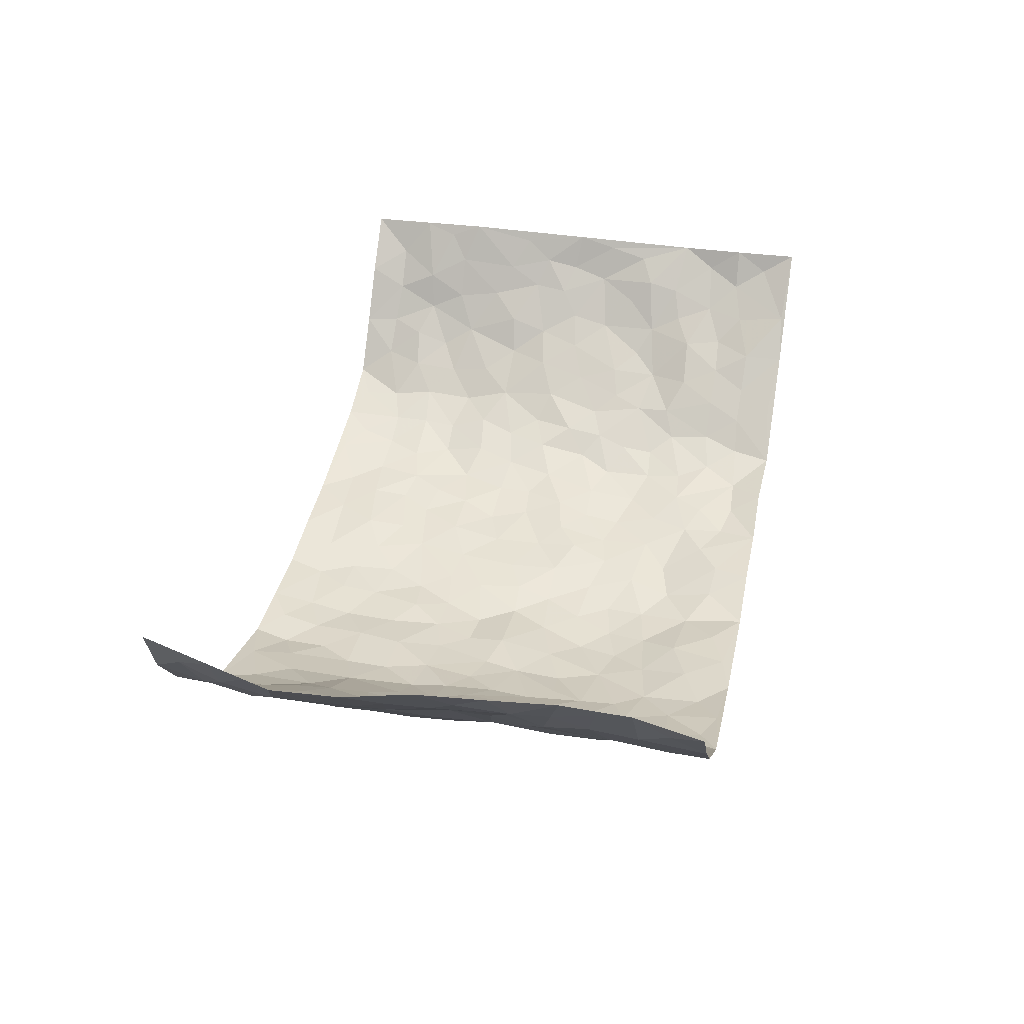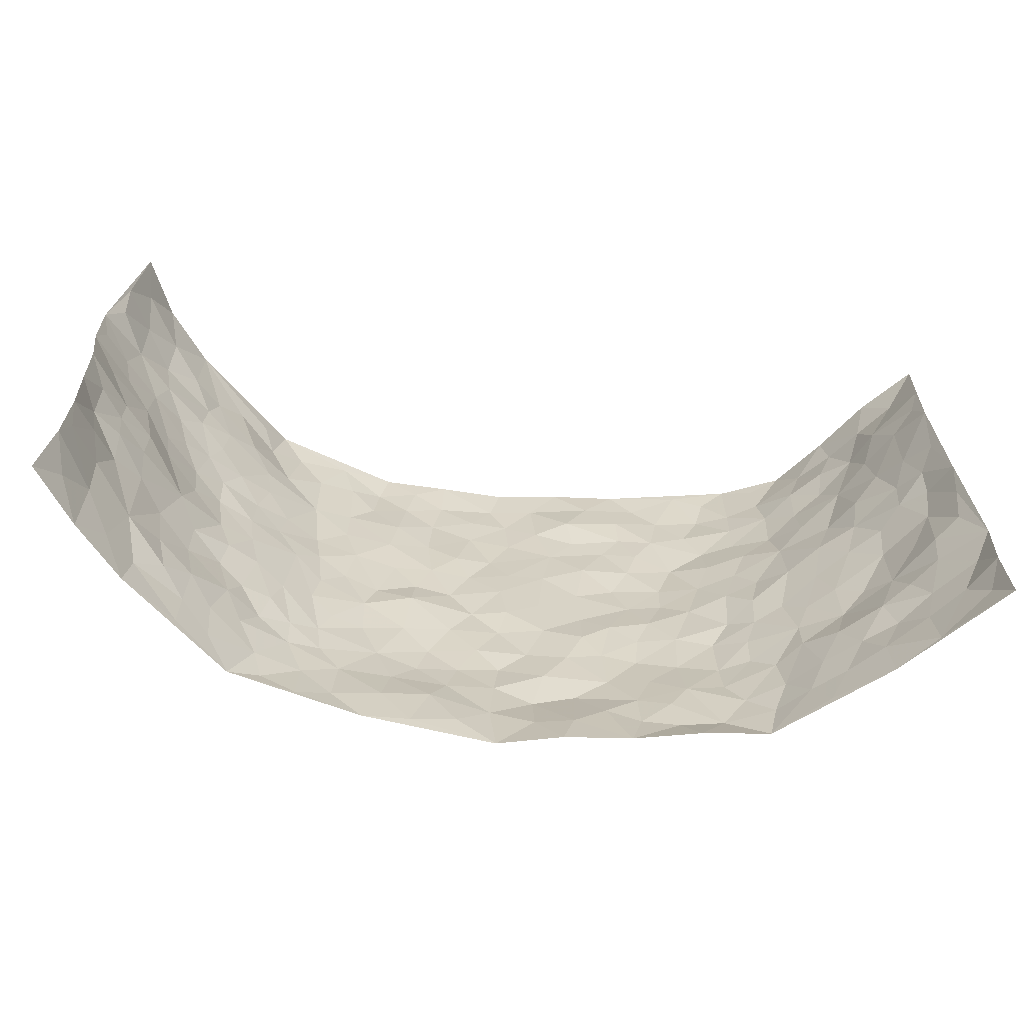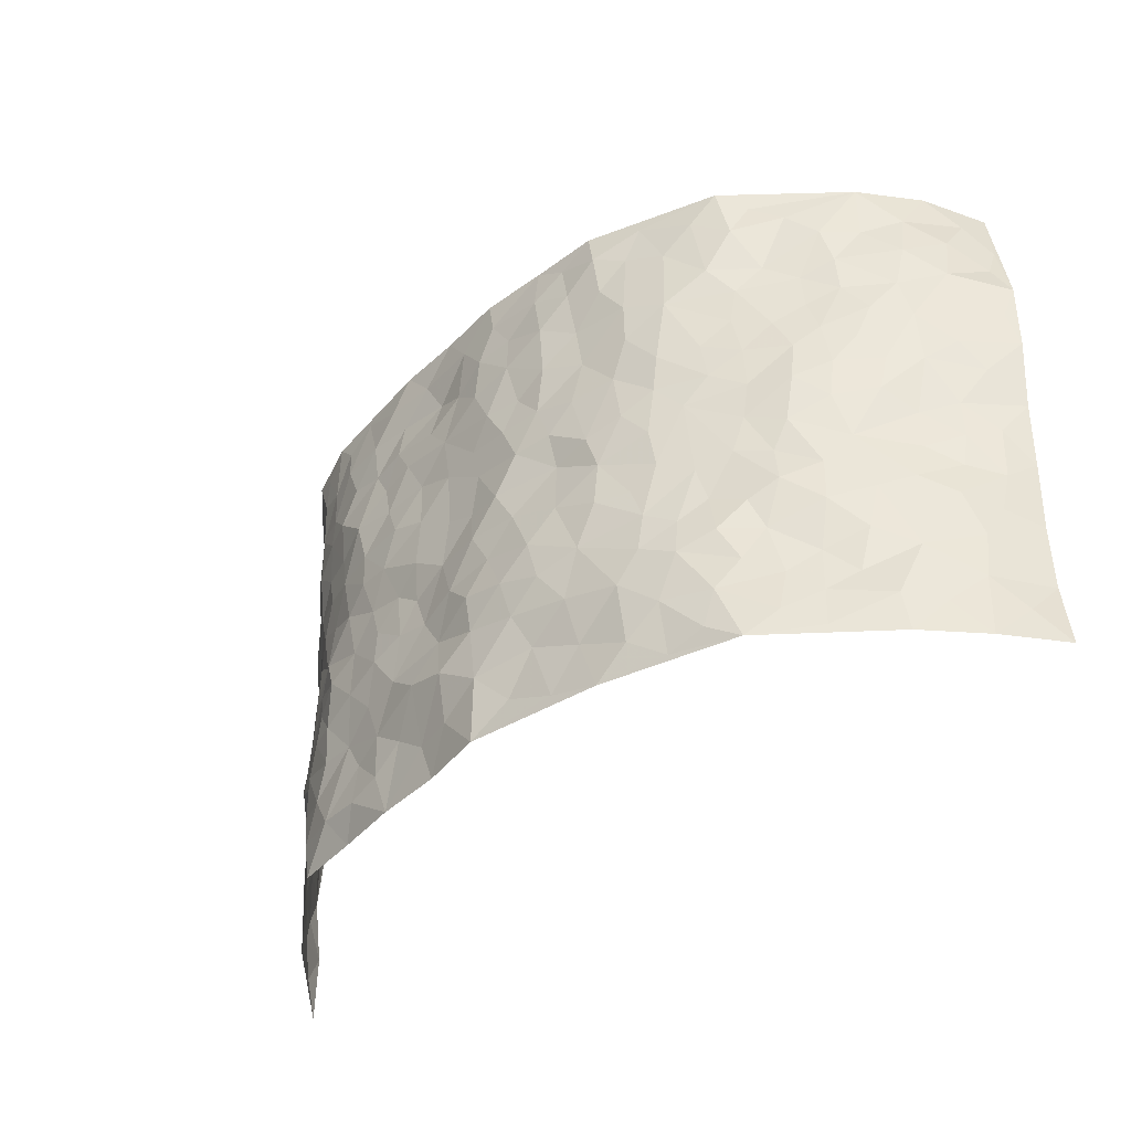
<metadata>
{"format":"obj","ext":"obj","renderer":"f3d","projection":"perspective","resolution":1024,"background":"white","views":[{"elev":36.6,"azim":-78.2,"up":"+Z"},{"elev":-64.1,"azim":-8.1,"up":"+Y"},{"elev":-40.3,"azim":-137.3,"up":"+Y"}]}
</metadata>
<code>
v -0.834 0.003581 0.2903
v -0.7989 0.9891 0.3149
v 0.8353 0.003802 0.2922
v 0.8314 0.9997 0.2874
v -0.7052 0.3935 0.1572
v -0.8264 0.5005 0.2953
v -0.7463 0.3584 0.2033
v -0.0003451 0.004377 -0.1375
v -0.8132 0.2519 0.3052
v -0.7922 0.3387 0.2503
v -0.6757 0.003169 0.1004
v -0.8154 0.1269 0.3035
v -0.6546 0.2935 0.0858
v -0.7593 0.003371 0.1918
v -0.7426 0.29 0.1841
v -0.4838 0.003529 -0.05712
v -0.8036 0.1895 0.2857
v -0.2949 0.1676 -0.1212
v -0.6968 0.3233 0.1377
v -0.7575 0.122 0.2007
v -0.7945 0.0655 0.2499
v -0.7151 0.066 0.1482
v -0.621 0.1278 0.06759
v -0.667 0.07662 0.0938
v -0.7615 0.209 0.2119
v -0.7787 0.2716 0.2441
v -0.6946 0.1789 0.1304
v -0.6406 0.2104 0.07448
v -0.7561 0.4884 0.2033
v -0.8205 0.3763 0.3
v -0.669 0.9966 0.108
v -0.5133 0.2232 -0.01728
v 0.257 0.1585 -0.1058
v -0.8475 0.7481 0.2783
v -0.3659 0.3933 -0.1003
v -0.7111 0.7522 0.1348
v -0.7266 0.8308 0.143
v -0.5552 0.4421 0.001989
v -0.5731 0.6056 0.01213
v -0.4828 0.9961 -0.05346
v -0.8316 0.6858 0.2618
v -0.6233 0.562 0.04808
v -0.3897 0.7529 -0.09399
v -0.4932 0.2804 -0.03616
v -0.4524 0.226 -0.06606
v -0.4812 0.1633 -0.04412
v -0.4406 0.6359 -0.06596
v -0.3658 0.5593 -0.1007
v 0.1643 0.4743 -0.1248
v -0.335 0.2216 -0.1149
v -0.2118 0.6109 -0.1327
v -0.3757 0.6285 -0.1019
v -0.3011 0.05878 -0.1093
v -0.5895 0.7099 0.03684
v -0.3936 0.1951 -0.0949
v -0.7729 0.6167 0.1992
v -0.03893 0.3489 -0.1508
v 0.05693 0.3401 -0.1428
v 0.2951 0.4511 -0.1012
v -0.09647 0.5521 -0.1479
v -0.1669 0.5564 -0.1406
v 0.09055 0.6308 -0.125
v -0.5958 0.346 0.03346
v -0.6853 0.5731 0.1107
v -0.8175 0.8066 0.2654
v -0.5339 0.1304 -0.006033
v -0.3638 0.0139 -0.08705
v -0.7048 0.467 0.156
v -0.5763 0.1732 0.03382
v -0.5807 0.01982 0.02307
v -0.2428 0.00399 -0.1131
v -0.5796 0.08952 0.02683
v -0.5263 0.05465 -0.01831
v -0.4278 0.03849 -0.07807
v -0.4462 0.1053 -0.07223
v -0.7894 0.6846 0.2112
v -0.8187 0.8688 0.2898
v -0.6738 0.5085 0.1044
v -0.001182 0.9983 -0.1275
v -0.7272 0.6744 0.1474
v -0.5407 0.3149 -0.01219
v -0.4945 0.4609 -0.03074
v 0.004732 0.5719 -0.1352
v -0.05062 0.4837 -0.1479
v 0.002404 0.4204 -0.1475
v -0.1239 0.1307 -0.1298
v -0.5436 0.6696 0.0003242
v -0.7965 0.5617 0.2365
v -0.6764 0.6907 0.0973
v -0.4387 0.2972 -0.06328
v -0.5956 0.2673 0.03101
v -0.4853 0.6877 -0.03603
v -0.1739 0.4859 -0.1286
v -0.2639 0.4362 -0.1267
v -0.6088 0.6488 0.04405
v -0.01149 0.1188 -0.146
v -0.4092 0.51 -0.07798
v -0.3439 0.2887 -0.1117
v -0.2425 0.5038 -0.1318
v -0.1824 0.3828 -0.1412
v -0.8437 0.6235 0.2814
v -0.6551 0.6224 0.07963
v -0.7291 0.5786 0.1589
v -0.3613 0.111 -0.101
v -0.5037 0.5329 -0.02752
v -0.6304 0.406 0.0704
v -0.1321 0.3252 -0.1533
v -0.151 0.2502 -0.1497
v -0.5016 0.6113 -0.03096
v 0.1078 0.7286 -0.1227
v -0.004075 0.2158 -0.1508
v -0.07371 0.2741 -0.156
v 0.00495 0.2892 -0.1548
v -0.4211 0.3637 -0.07171
v -0.1977 0.1852 -0.1352
v -0.6147 0.4876 0.04516
v -0.5316 0.3807 -0.007929
v -0.4765 0.3913 -0.04157
v -0.309 0.5239 -0.1189
v -0.2615 0.3508 -0.134
v -0.3549 0.4669 -0.1048
v -0.2284 0.2715 -0.1387
v -0.09238 0.4122 -0.148
v -0.5699 0.5314 0.005608
v -0.09312 0.1994 -0.1478
v -0.2127 0.096 -0.118
v -0.3957 0.2588 -0.09028
v -0.7944 0.4382 0.254
v -0.7548 0.4212 0.208
v 0.09037 0.4231 -0.1301
v 0.2073 0.2386 -0.1219
v 0.08051 0.5173 -0.1281
v 0.01754 0.4883 -0.1354
v 0.1638 0.3934 -0.1172
v 0.7168 0.496 0.1423
v 0.2179 0.4342 -0.1116
v 0.2657 0.314 -0.1162
v 0.1588 0.568 -0.1229
v 0.12 0.9974 -0.1095
v -0.2939 0.6192 -0.1189
v 0.4213 0.8792 -0.0756
v 0.4838 0.9967 -0.04963
v -0.2155 0.7809 -0.1244
v -0.05954 0.8643 -0.1344
v -0.3222 0.3489 -0.1146
v -0.4498 0.5655 -0.06
v -0.07321 0.05537 -0.1288
v -0.1567 0.02458 -0.1209
v 0.117 0.005036 -0.1076
v 0.01288 0.8599 -0.1347
v -0.01745 0.7002 -0.1406
v 0.4182 0.1962 -0.07669
v 0.3404 0.29 -0.1008
v 0.5618 0.5249 0.01389
v 0.5092 0.5455 -0.02804
v 0.4498 0.1347 -0.06372
v 0.5112 0.2272 -0.03415
v 0.4126 0.3615 -0.08425
v 0.02131 0.6413 -0.1335
v -0.06034 0.6283 -0.1434
v -0.1481 0.73 -0.1372
v -0.0876 0.6935 -0.1355
v -0.0612 0.7914 -0.1387
v -0.1375 0.6334 -0.1389
v 0.02049 0.7746 -0.1357
v 0.2416 0.9976 -0.09726
v -0.01965 0.9267 -0.1351
v -0.2716 0.8458 -0.1253
v -0.2017 0.8801 -0.1325
v -0.3175 0.7802 -0.1156
v -0.2474 0.9982 -0.1255
v -0.2289 0.6958 -0.1235
v -0.3194 0.6994 -0.1155
v -0.1419 0.8299 -0.1392
v -0.1244 0.998 -0.1255
v 0.2166 0.7457 -0.1102
v 0.1722 0.667 -0.1129
v 0.3256 0.5948 -0.1038
v 0.2599 0.5227 -0.1141
v 0.2646 0.6655 -0.1063
v 0.4228 0.7434 -0.08195
v 0.3548 0.6829 -0.09966
v 0.284 0.7327 -0.09937
v 0.06706 0.9282 -0.1223
v 0.07739 0.8225 -0.1221
v 0.142 0.8564 -0.1024
v 0.2475 0.8722 -0.09555
v 0.3193 0.7927 -0.09271
v 0.2314 0.5958 -0.1184
v -0.775 0.8652 0.2111
v -0.6353 0.8154 0.06855
v -0.7757 0.7737 0.1932
v -0.7462 0.995 0.204
v -0.7848 0.9348 0.2543
v -0.7243 0.9194 0.1606
v -0.6715 0.884 0.1042
v -0.5745 0.9274 0.01932
v -0.6204 0.8844 0.05417
v -0.6383 0.745 0.07324
v -0.5328 0.8133 0.0003235
v -0.5833 0.7804 0.03698
v -0.5015 0.8986 -0.04149
v -0.3905 0.8769 -0.09089
v -0.525 0.9578 -0.01599
v -0.4578 0.8144 -0.0603
v -0.4401 0.9344 -0.07383
v -0.3451 0.9718 -0.09928
v -0.4946 0.7596 -0.03006
v -0.3219 0.9006 -0.1115
v -0.2626 0.9304 -0.1315
v 0.1547 0.7844 -0.1147
v 0.2527 0.8039 -0.1034
v 0.1853 0.9321 -0.1019
v 0.3901 0.8113 -0.08175
v 0.3348 0.8801 -0.09018
v 0.3767 0.9812 -0.07176
v 0.2859 0.9368 -0.09535
v 0.4369 0.9468 -0.06394
v 0.377 0.493 -0.08623
v 0.3243 0.5285 -0.1036
v 0.4732 0.6034 -0.04866
v 0.4254 0.664 -0.06925
v 0.4019 0.5876 -0.0816
v 0.3492 0.191 -0.08695
v 0.4722 0.3342 -0.05104
v 0.4494 0.5219 -0.05524
v 0.3448 0.3878 -0.09431
v -0.126 0.9148 -0.1368
v -0.1861 0.9575 -0.1286
v 0.3158 0.1341 -0.08994
v 0.5734 0.01457 0.03209
v 0.1995 0.334 -0.1203
v 0.2699 0.3851 -0.1092
v 0.5563 0.2475 0.007825
v 0.6754 0.9969 0.096
v 0.8432 0.2513 0.2844
v 0.4839 0.8104 -0.04932
v 0.6623 0.4862 0.09269
v 0.4815 0.7452 -0.0542
v 0.8255 0.5005 0.295
v 0.6307 0.293 0.05411
v 0.4922 0.4671 -0.0296
v 0.7106 0.3103 0.1299
v 0.5404 0.4149 -0.007141
v 0.4787 0.001267 -0.04676
v 0.08814 0.2522 -0.1331
v 0.4946 0.07635 -0.04207
v 0.1324 0.3195 -0.1257
v 0.415 0.2664 -0.08319
v 0.7711 0.2653 0.2063
v 0.6034 0.4606 0.04331
v 0.55 0.08201 0.006205
v 0.4448 0.4259 -0.06828
v 0.578 0.3708 0.02056
v 0.2848 0.2334 -0.1061
v 0.472 0.2713 -0.05707
v 0.2601 0.07968 -0.1014
v 0.3584 0.006093 -0.06588
v 0.2387 0.004043 -0.09277
v 0.1973 0.1164 -0.11
v 0.06815 0.1704 -0.1479
v 0.1447 0.1902 -0.1366
v 0.5761 0.1476 0.02941
v 0.7122 0.4223 0.1265
v 0.679 0.2215 0.1199
v 0.606 0.08096 0.05413
v 0.6268 0.3834 0.05957
v 0.6694 0.3382 0.08521
v 0.7748 0.3261 0.2183
v 0.6815 0.5663 0.1111
v 0.637 0.1461 0.08161
v 0.6944 0.1503 0.1254
v 0.7516 0.3672 0.1778
v 0.8146 0.35 0.2589
v 0.7833 0.4389 0.2116
v 0.5577 0.3123 0.004408
v 0.7334 0.1066 0.1681
v 0.3276 0.06437 -0.09032
v 0.4064 0.06891 -0.07764
v 0.06894 0.07983 -0.1302
v 0.1384 0.07467 -0.1129
v 0.8154 0.7504 0.3013
v 0.6632 0.07998 0.1124
v 0.6091 0.2163 0.05739
v 0.8215 0.4252 0.2764
v 0.7917 0.5097 0.2309
v 0.7278 0.2504 0.1568
v 0.5187 0.1479 -0.02703
v 0.6675 0.002264 0.1118
v 0.4899 0.3936 -0.0381
v 0.816 0.06501 0.2564
v 0.8317 0.1275 0.2919
v 0.7509 0.1807 0.1787
v 0.7906 0.125 0.2223
v 0.7333 0.01044 0.1816
v 0.8183 0.1888 0.2508
v 0.6193 0.5544 0.06181
v 0.6457 0.6308 0.06986
v 0.5607 0.6341 0.004363
v 0.7335 0.6908 0.1717
v 0.6039 0.7692 0.02481
v 0.8093 0.6254 0.2799
v 0.6919 0.6408 0.13
v 0.7536 0.5949 0.1941
v 0.6778 0.7423 0.09691
v 0.7492 0.53 0.1872
v 0.7904 0.5744 0.2432
v 0.7712 0.6594 0.2266
v 0.6058 0.6906 0.03637
v 0.551 0.7214 -0.01643
v 0.497 0.6736 -0.03644
v 0.7468 0.852 0.1949
v 0.6609 0.8693 0.08289
v 0.7258 0.7759 0.1597
v 0.7723 0.7778 0.2322
v 0.7111 0.8429 0.1305
v 0.8218 0.875 0.2919
v 0.6533 0.8006 0.06498
v 0.8054 0.8119 0.278
v 0.6854 0.93 0.09946
v 0.7471 0.9974 0.1965
v 0.597 0.995 0.0003799
v 0.7329 0.9251 0.1636
v 0.7884 0.9279 0.2308
v 0.63 0.9317 0.04021
v 0.5459 0.8988 -0.02424
v 0.4854 0.8798 -0.05059
v 0.5404 0.9671 -0.02573
v 0.5548 0.8194 -0.01384
v 0.6053 0.8583 0.03036
f 29 6 128
f 12 21 20
f 26 10 9
f 55 45 46
f 27 19 15
f 26 9 17
f 101 6 88
f 12 1 21
f 7 15 19
f 125 86 96
f 84 123 85
f 129 29 128
f 25 27 15
f 12 20 17
f 73 75 66
f 22 14 11
f 26 17 25
f 9 12 17
f 25 15 26
f 5 129 7
f 52 146 48
f 55 18 50
f 7 19 5
f 20 27 25
f 124 82 105
f 41 76 34
f 20 14 22
f 14 20 21
f 14 21 1
f 24 22 11
f 24 27 22
f 72 66 69
f 69 32 91
f 70 24 11
f 24 23 27
f 17 20 25
f 27 20 22
f 10 15 7
f 10 26 15
f 23 28 27
f 27 13 19
f 28 23 69
f 13 27 28
f 119 121 94
f 10 7 129
f 6 30 128
f 9 10 30
f 36 192 80
f 80 102 89
f 118 81 44
f 64 103 78
f 115 126 86
f 45 32 46
f 91 63 13
f 129 68 29
f 95 87 54
f 95 54 199
f 202 40 204
f 82 97 105
f 29 88 6
f 18 55 104
f 148 126 71
f 38 82 124
f 50 18 122
f 117 82 38
f 5 19 106
f 82 117 118
f 80 64 102
f 127 45 55
f 194 77 190
f 98 35 114
f 39 124 105
f 127 50 98
f 106 19 13
f 66 75 46
f 39 95 42
f 63 117 38
f 95 89 102
f 101 56 76
f 51 140 99
f 18 53 126
f 62 83 132
f 45 127 90
f 112 113 57
f 103 29 68
f 130 85 58
f 109 39 105
f 35 94 121
f 113 246 58
f 151 165 163
f 120 100 94
f 114 127 98
f 192 190 65
f 95 39 87
f 36 191 37
f 67 104 74
f 56 101 88
f 13 63 106
f 192 34 76
f 268 241 243
f 108 115 125
f 93 84 60
f 133 84 85
f 156 288 157
f 101 76 41
f 80 103 64
f 105 97 146
f 99 61 51
f 92 109 47
f 125 96 111
f 158 227 153
f 75 104 55
f 69 66 32
f 81 91 32
f 106 78 68
f 42 64 78
f 77 34 65
f 24 70 72
f 75 73 16
f 16 71 67
f 2 34 77
f 13 28 91
f 103 56 88
f 56 80 76
f 72 69 23
f 11 16 70
f 16 73 70
f 16 67 74
f 115 18 126
f 24 72 23
f 73 72 70
f 16 74 75
f 72 73 66
f 32 45 44
f 84 83 60
f 66 46 32
f 78 106 116
f 117 63 81
f 67 53 104
f 103 68 78
f 69 91 28
f 36 80 89
f 106 38 116
f 106 68 5
f 81 118 117
f 62 132 138
f 32 44 81
f 53 67 71
f 57 58 85
f 123 100 107
f 93 60 61
f 33 230 224
f 8 96 147
f 132 133 130
f 140 48 119
f 93 100 123
f 122 98 50
f 164 60 160
f 53 71 126
f 125 112 108
f 193 194 195
f 75 55 46
f 63 91 81
f 56 103 80
f 196 198 31
f 18 104 53
f 121 48 97
f 38 106 63
f 118 97 82
f 97 35 121
f 51 172 140
f 130 134 49
f 87 39 109
f 288 252 263
f 97 114 35
f 47 43 92
f 57 113 58
f 248 130 58
f 34 101 41
f 114 90 127
f 116 124 42
f 145 94 35
f 118 114 97
f 167 79 175
f 98 145 35
f 85 123 57
f 43 47 52
f 199 36 89
f 42 78 116
f 159 83 62
f 88 29 103
f 74 104 75
f 118 44 90
f 173 140 172
f 42 95 102
f 190 192 37
f 65 190 77
f 89 95 199
f 125 111 112
f 92 87 109
f 18 115 122
f 177 180 176
f 112 57 107
f 109 105 146
f 93 94 100
f 285 286 275
f 96 86 147
f 137 232 131
f 57 123 107
f 87 92 208
f 49 134 136
f 132 130 49
f 161 164 162
f 50 127 55
f 122 108 107
f 122 107 100
f 48 140 52
f 118 90 114
f 99 119 94
f 123 84 93
f 36 37 192
f 48 121 119
f 120 122 100
f 39 42 124
f 38 124 116
f 248 58 246
f 44 45 90
f 98 122 120
f 146 52 47
f 94 93 99
f 168 209 170
f 212 183 188
f 202 197 200
f 42 102 64
f 107 108 112
f 99 93 61
f 8 280 96
f 112 111 113
f 125 115 86
f 115 108 122
f 128 30 10
f 5 68 129
f 10 129 128
f 132 49 138
f 83 84 133
f 130 133 85
f 83 133 132
f 248 134 130
f 156 152 224
f 151 110 165
f 212 186 211
f 153 224 249
f 254 251 244
f 246 261 262
f 225 158 249
f 49 136 179
f 185 184 150
f 214 188 181
f 181 188 182
f 161 163 174
f 143 170 172
f 110 211 185
f 184 79 167
f 174 228 169
f 62 110 159
f 163 150 144
f 210 169 229
f 170 143 168
f 176 211 110
f 98 120 145
f 94 145 120
f 48 146 97
f 109 146 47
f 148 86 126
f 147 86 148
f 71 8 148
f 8 147 148
f 244 276 254
f 232 136 134
f 174 143 161
f 60 83 160
f 163 162 151
f 159 160 83
f 261 281 262
f 259 281 149
f 219 220 59
f 246 113 111
f 33 255 131
f 157 256 152
f 137 255 153
f 230 278 279
f 262 260 33
f 154 155 242
f 131 255 137
f 248 131 232
f 281 280 149
f 259 258 278
f 220 179 59
f 159 151 160
f 162 160 151
f 164 61 60
f 228 174 144
f 144 174 163
f 159 110 151
f 161 172 164
f 186 184 185
f 161 162 163
f 61 164 51
f 160 162 164
f 187 217 213
f 150 163 165
f 205 202 200
f 79 184 139
f 170 43 173
f 174 169 143
f 161 143 172
f 167 144 150
f 176 180 183
f 172 170 173
f 223 226 221
f 185 150 165
f 99 140 119
f 207 206 203
f 172 51 164
f 43 52 173
f 173 52 140
f 167 175 228
f 228 229 169
f 210 168 169
f 177 110 62
f 189 138 179
f 62 138 177
f 136 232 233
f 181 182 222
f 150 184 167
f 178 180 189
f 49 179 138
f 177 138 189
f 180 178 182
f 178 179 220
f 307 308 304
f 222 223 221
f 215 187 188
f 176 183 212
f 187 213 186
f 214 215 188
f 185 211 186
f 237 181 239
f 182 188 183
f 110 185 165
f 216 215 141
f 211 176 212
f 182 183 180
f 176 110 177
f 213 184 186
f 178 189 179
f 177 189 180
f 195 190 37
f 197 198 200
f 195 194 190
f 34 192 65
f 80 192 76
f 37 196 195
f 194 2 77
f 193 2 194
f 196 37 191
f 31 193 195
f 198 196 191
f 31 195 196
f 199 201 191
f 197 204 31
f 198 191 201
f 31 198 197
f 201 199 54
f 36 199 191
f 54 208 201
f 208 43 205
f 208 54 87
f 198 201 200
f 206 205 203
f 43 170 203
f 210 207 209
f 40 202 206
f 31 204 40
f 197 202 204
f 208 205 200
f 43 203 205
f 205 206 202
f 203 209 207
f 171 40 207
f 40 206 207
f 208 200 201
f 43 208 92
f 170 209 203
f 168 143 169
f 207 210 171
f 168 210 209
f 188 187 212
f 212 187 186
f 166 139 213
f 184 213 139
f 237 214 181
f 215 214 141
f 216 141 218
f 213 217 166
f 142 166 216
f 217 216 166
f 187 215 217
f 216 217 215
f 237 141 214
f 142 216 218
f 223 222 182
f 179 136 59
f 223 220 219
f 267 238 251
f 237 327 141
f 223 182 178
f 158 290 253
f 220 223 178
f 59 233 227
f 233 59 136
f 248 246 131
f 153 249 158
f 251 254 267
f 223 219 226
f 111 261 246
f 297 251 238
f 276 256 157
f 167 228 144
f 229 228 175
f 175 171 229
f 229 171 210
f 260 257 33
f 265 271 272
f 266 289 283
f 269 243 250
f 249 224 152
f 266 283 271
f 227 233 137
f 253 227 158
f 325 313 320
f 135 264 275
f 310 329 239
f 270 298 297
f 249 256 225
f 275 273 269
f 311 222 221
f 155 154 299
f 234 276 157
f 310 311 299
f 222 239 181
f 221 226 155
f 266 263 252
f 242 290 244
f 264 273 275
f 273 264 243
f 242 244 154
f 276 290 225
f 288 234 157
f 240 282 302
f 275 286 306
f 225 290 158
f 234 263 284
f 241 254 276
f 233 232 137
f 137 153 227
f 264 135 238
f 244 251 154
f 260 259 257
f 227 253 219
f 33 224 255
f 154 297 299
f 240 302 307
f 297 154 251
f 264 268 243
f 253 226 219
f 271 284 263
f 277 294 293
f 290 242 253
f 241 234 284
f 59 227 219
f 242 155 226
f 252 245 231
f 157 152 156
f 257 230 33
f 152 256 249
f 278 230 257
f 262 33 131
f 224 153 255
f 259 278 257
f 134 248 232
f 230 279 224
f 96 261 111
f 261 96 280
f 280 281 261
f 246 262 131
f 252 247 245
f 268 267 241
f 283 277 272
f 288 247 252
f 275 274 285
f 295 291 294
f 267 268 264
f 263 234 288
f 309 310 299
f 290 276 244
f 283 272 271
f 267 254 241
f 265 243 241
f 236 240 285
f 297 238 270
f 303 305 298
f 241 276 234
f 221 155 299
f 272 277 293
f 250 243 287
f 286 285 240
f 284 271 265
f 271 263 266
f 295 3 291
f 225 256 276
f 241 284 265
f 289 266 231
f 3 292 291
f 321 235 323
f 293 294 296
f 279 278 258
f 245 279 258
f 279 156 224
f 260 281 259
f 280 8 149
f 262 281 260
f 231 266 252
f 267 264 238
f 306 304 270
f 283 289 295
f 243 269 273
f 236 269 250
f 294 292 296
f 274 236 285
f 269 274 275
f 250 287 293
f 245 289 231
f 236 274 269
f 156 279 247
f 242 226 253
f 247 279 245
f 243 265 287
f 288 156 247
f 265 272 293
f 296 292 236
f 293 287 265
f 295 294 277
f 277 283 295
f 236 250 296
f 289 3 295
f 292 294 291
f 293 296 250
f 300 304 308
f 325 320 235
f 329 330 326
f 270 304 303
f 270 303 298
f 309 305 301
f 135 306 270
f 299 297 298
f 298 309 299
f 238 135 270
f 300 314 305
f 303 300 305
f 304 306 307
f 300 303 304
f 282 319 315
f 322 325 235
f 275 306 135
f 307 306 286
f 240 307 286
f 308 307 302
f 302 282 308
f 308 282 315
f 305 309 298
f 310 309 301
f 310 301 329
f 310 239 311
f 222 311 239
f 299 311 221
f 319 312 315
f 312 323 316
f 301 305 318
f 305 314 316
f 300 308 315
f 316 314 312
f 312 314 315
f 315 314 300
f 323 312 324
f 316 313 318
f 282 4 317
f 330 313 325
f 4 321 324
f 235 320 323
f 282 317 319
f 312 319 317
f 326 325 322
f 316 320 313
f 316 318 305
f 142 218 327
f 327 218 141
f 316 323 320
f 324 312 317
f 4 324 317
f 321 323 324
f 318 313 330
f 328 326 322
f 326 327 329
f 329 327 237
f 326 328 327
f 322 142 328
f 327 328 142
f 329 237 239
f 301 318 330
f 326 330 325
f 330 329 301

</code>
